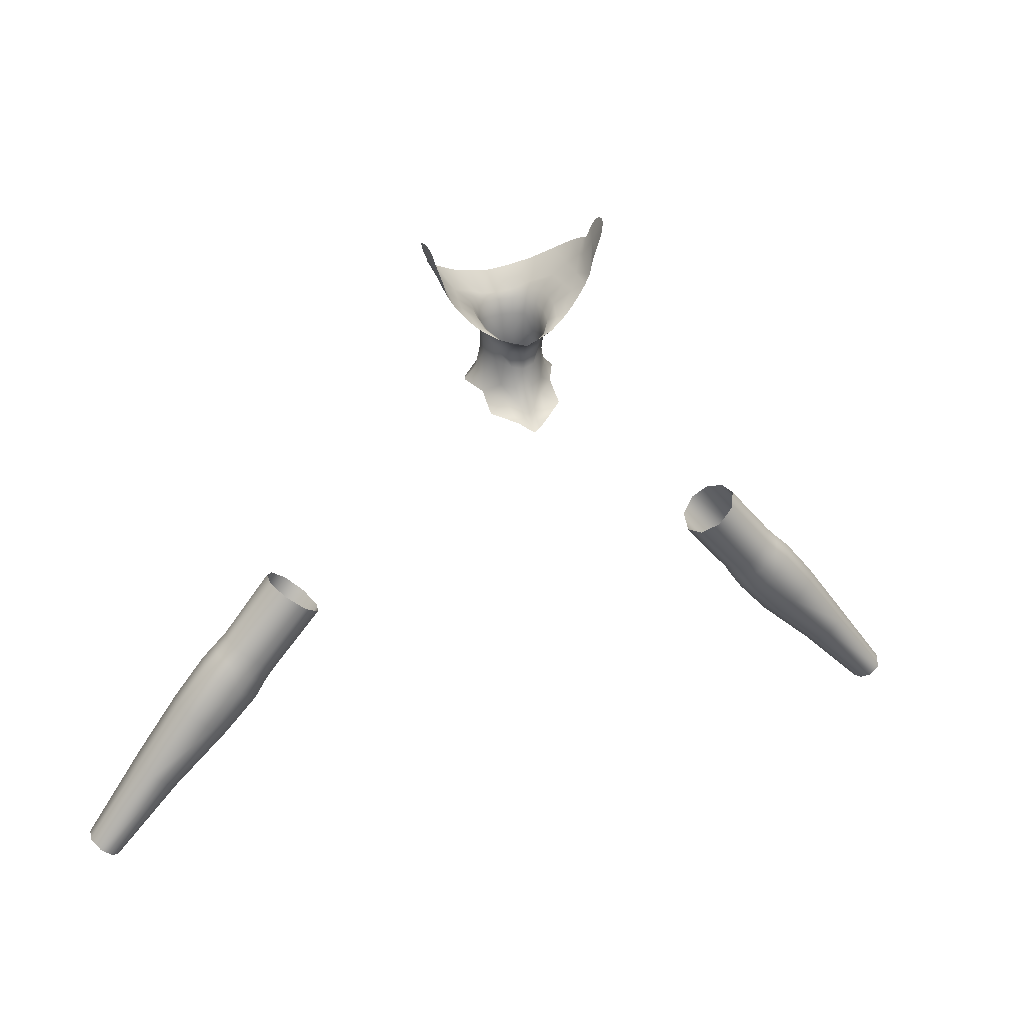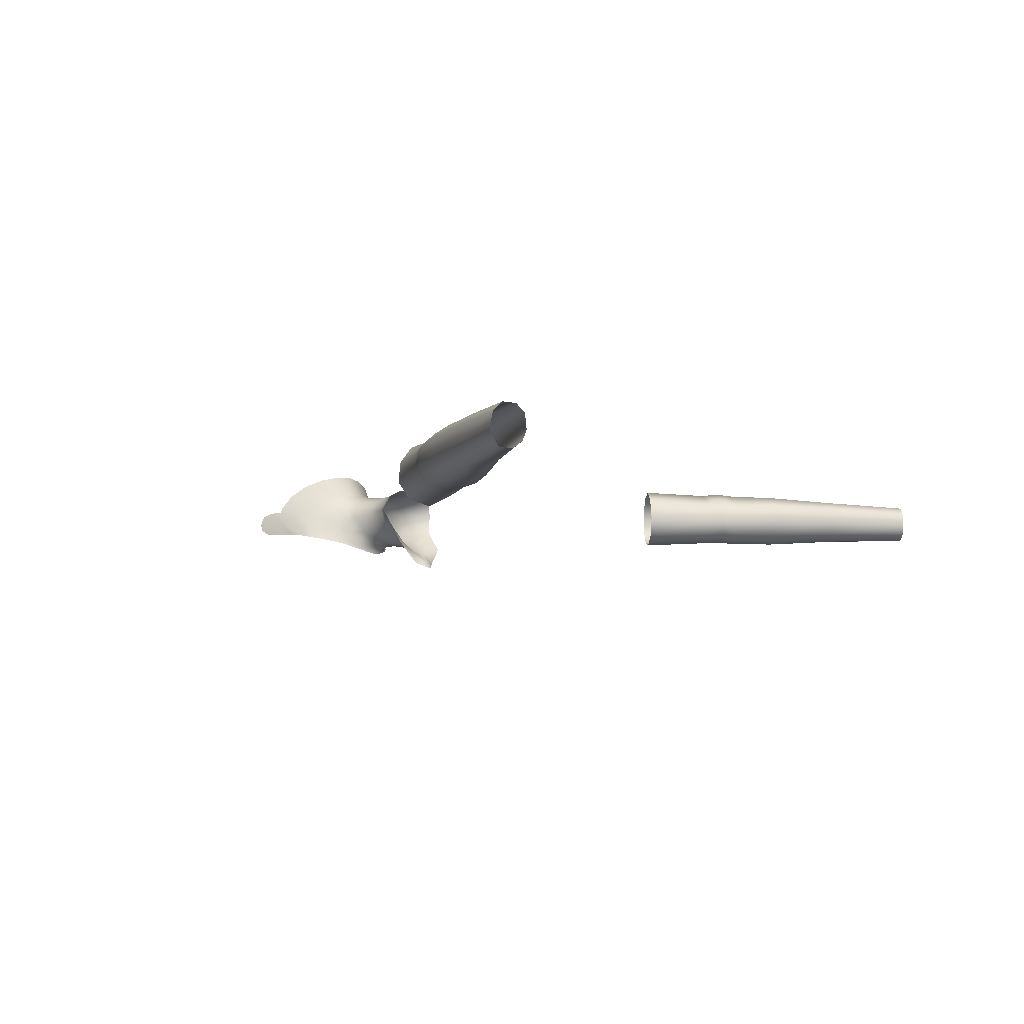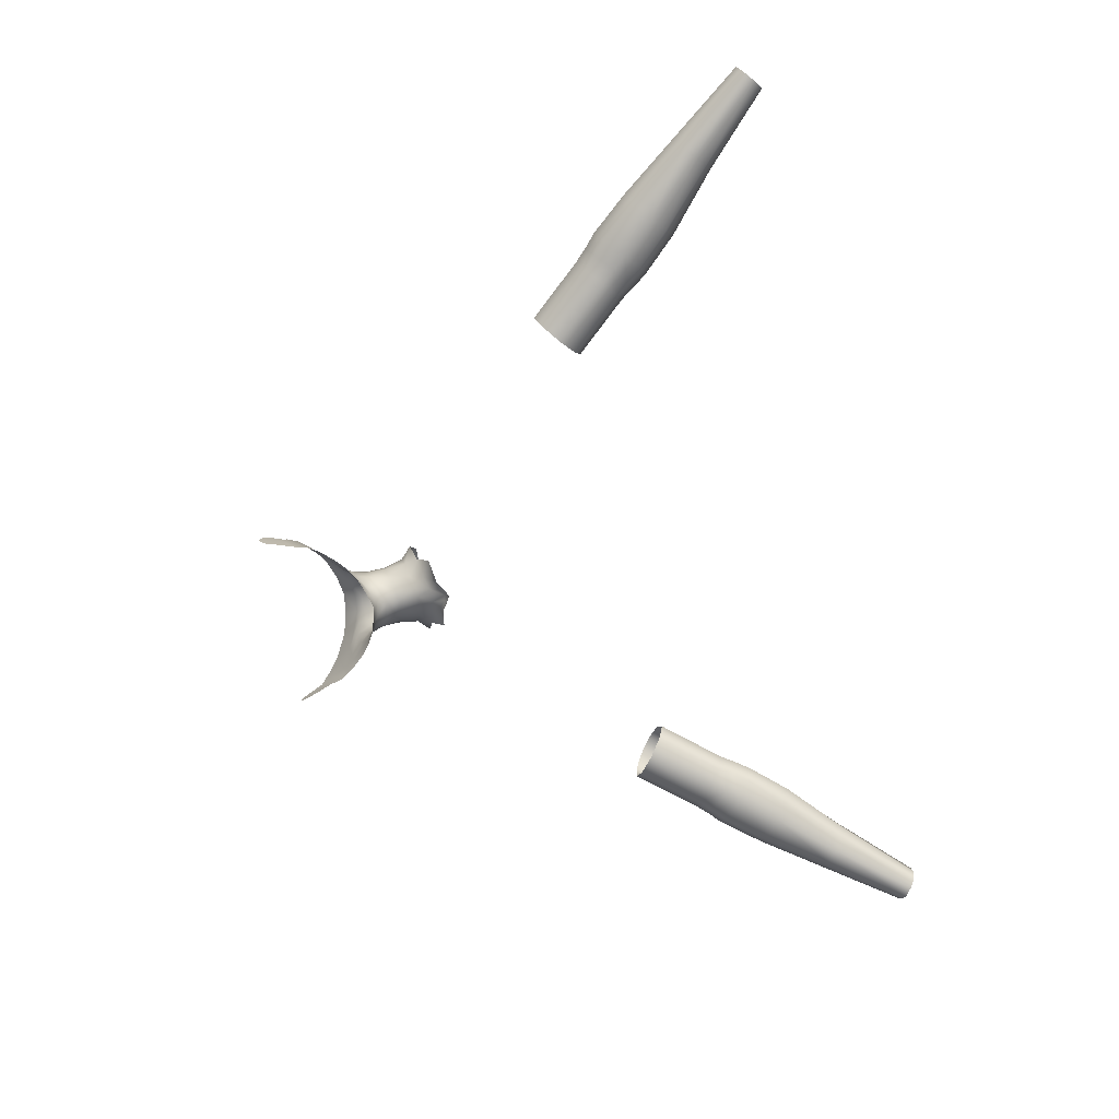
<metadata>
{"format":"obj","ext":"obj","renderer":"f3d","projection":"perspective","resolution":1024,"background":"white","views":[{"elev":28.3,"azim":-22.4,"up":"+Z"},{"elev":-7.2,"azim":123.9,"up":"+Y"},{"elev":-77.3,"azim":102.5,"up":"+Y"}]}
</metadata>
<code>
g NPC_Female_Size01_Body_009_LOD0
v -0.02807 0.03039 1.278
v -0.03752 0.02972 1.269
v -0.03153 0.04279 1.265
v -0.02233 0.04071 1.279
v -0.01897 0.03916 1.295
v -0.02356 0.03142 1.294
v -0.01133 0.04617 1.279
v -0.01346 0.04985 1.267
v -0.01874 0.04074 1.311
v -0.02308 0.03278 1.31
v -0 0.04869 1.279
v -0 0.05189 1.266
v -0 0.04683 1.295
v -0.01053 0.04479 1.295
v -0.009993 0.04581 1.311
v -0 0.04751 1.31
v -0 0.04971 1.323
v -0.02013 0.04255 1.323
v -0.02532 0.03409 1.322
v -0.01066 0.04783 1.323
v -0.02323 0.04462 1.331
v -0.02981 0.03568 1.331
v -0.04166 0.03815 1.342
v -0.02639 0.04752 1.335
v -0.01327 0.05033 1.33
v -0 0.05151 1.328
v -0.2053 0.02837 1.046
v -0.1721 0.01333 1.094
v -0.1673 0.0295 1.09
v -0.2109 0.01406 1.05
v -0.2128 0.02808 1.034
v -0.2224 0.007856 1.059
v -0.1845 0.004911 1.105
v -0.2363 0.01278 1.071
v -0.1983 0.009923 1.115
v -0.2059 0.02419 1.121
v -0.2317 0.008476 1.048
v -0.2192 0.01432 1.039
v -0.2439 0.02581 1.077
v -0.2045 0.04132 1.12
v -0.2277 0.01325 1.027
v -0.2214 0.02788 1.023
v -0.2473 0.02839 0.9942
v -0.2413 0.007146 1.037
v -0.2462 0.012 1.061
v -0.2539 0.01421 0.999
v -0.2935 0.02832 0.9529
v -0.2659 0.007295 1.008
v -0.2978 0.01725 0.9565
v -0.3476 0.02741 0.8992
v -0.3501 0.019 0.901
v -0.3557 0.01335 0.9055
v -0.3066 0.01135 0.9641
v -0.364 0.0141 0.9121
v -0.3171 0.01232 0.9729
v -0.2811 0.01035 1.021
v -0.257 0.01121 1.051
v -0.3237 0.02541 0.979
v -0.3694 0.02619 0.9163
v -0.3672 0.0396 0.9147
v -0.2531 0.02565 1.067
v -0.2639 0.02519 1.057
v -0.2885 0.0252 1.027
v -0.2621 0.04186 1.055
v -0.2521 0.04121 1.065
v -0.2864 0.04207 1.026
v -0.3216 0.0417 0.9783
v -0.3132 0.05058 0.9718
v -0.3617 0.04652 0.9102
v -0.2772 0.05199 1.018
v -0.254 0.05197 1.048
v -0.3029 0.05046 0.963
v -0.3537 0.04585 0.904
v -0.2644 0.05468 1.008
v -0.295 0.04275 0.955
v -0.3488 0.0391 0.8999
v -0.3476 0.02741 0.8992
v -0.2935 0.02832 0.9529
v -0.2511 0.04492 0.9977
v -0.2473 0.02839 0.9942
v -0.2263 0.04442 1.027
v -0.2214 0.02788 1.023
v -0.2128 0.02808 1.034
v -0.2412 0.05541 1.037
v -0.2176 0.04433 1.038
v -0.2053 0.02837 1.046
v -0.2103 0.04504 1.05
v -0.1673 0.0295 1.09
v -0.1725 0.04889 1.095
v -0.223 0.0513 1.043
v -0.2215 0.05583 1.061
v -0.1848 0.05825 1.105
v -0.2337 0.05052 1.068
v -0.1971 0.05401 1.115
v -0.2206 0.0517 1.049
v -0.2266 0.05682 1.055
v -0.2344 0.05348 1.06
v -0.2314 0.05726 1.049
v -0.2285 0.05131 1.038
v -0.2364 0.05626 1.043
v -0.2429 0.0542 1.049
v -0.2403 0.05339 1.056
v -0.2456 0.05021 1.06
v -0.2425 0.04053 1.075
v 0.02807 0.03039 1.278
v 0.03153 0.04279 1.265
v 0.03752 0.02972 1.269
v 0.02233 0.04071 1.279
v 0.01897 0.03916 1.295
v 0.02356 0.03142 1.294
v 0.01133 0.04617 1.279
v 0.01346 0.04985 1.267
v 0.01874 0.04074 1.311
v 0.02308 0.03278 1.31
v -0 0.04869 1.279
v -0 0.05189 1.266
v -0 0.04683 1.295
v 0.01053 0.04479 1.295
v 0.009993 0.04581 1.311
v -0 0.04751 1.31
v -0 0.04971 1.323
v 0.02013 0.04255 1.323
v 0.02532 0.03409 1.322
v 0.01066 0.04783 1.323
v 0.02323 0.04462 1.331
v 0.02981 0.03568 1.331
v 0.04166 0.03815 1.342
v 0.02639 0.04752 1.335
v 0.01327 0.05033 1.33
v -0 0.05151 1.328
v 0.2053 0.02837 1.046
v 0.1673 0.0295 1.09
v 0.1721 0.01333 1.094
v 0.2109 0.01406 1.05
v 0.2128 0.02808 1.034
v 0.2224 0.007856 1.059
v 0.1845 0.004911 1.105
v 0.2363 0.01278 1.071
v 0.1983 0.009923 1.115
v 0.2059 0.02419 1.121
v 0.2317 0.008476 1.048
v 0.2192 0.01432 1.039
v 0.2439 0.02581 1.077
v 0.2045 0.04132 1.12
v 0.2277 0.01325 1.027
v 0.2214 0.02788 1.023
v 0.2473 0.02839 0.9942
v 0.2413 0.007146 1.037
v 0.2462 0.012 1.061
v 0.2539 0.01421 0.999
v 0.2935 0.02832 0.9529
v 0.2659 0.007295 1.008
v 0.2978 0.01725 0.9565
v 0.3476 0.02741 0.8992
v 0.3501 0.019 0.901
v 0.3557 0.01335 0.9055
v 0.3066 0.01135 0.9641
v 0.364 0.0141 0.9121
v 0.3171 0.01232 0.9729
v 0.2811 0.01035 1.021
v 0.257 0.01121 1.051
v 0.3237 0.02541 0.979
v 0.3694 0.02619 0.9163
v 0.3672 0.0396 0.9147
v 0.2531 0.02565 1.067
v 0.2639 0.02519 1.057
v 0.2885 0.0252 1.027
v 0.2621 0.04186 1.055
v 0.2521 0.04121 1.065
v 0.2864 0.04207 1.026
v 0.3216 0.0417 0.9783
v 0.3132 0.05058 0.9718
v 0.3617 0.04652 0.9102
v 0.2772 0.05199 1.018
v 0.254 0.05197 1.048
v 0.3029 0.05046 0.963
v 0.3537 0.04585 0.904
v 0.2644 0.05468 1.008
v 0.295 0.04275 0.955
v 0.3488 0.0391 0.8999
v 0.3476 0.02741 0.8992
v 0.2935 0.02832 0.9529
v 0.2511 0.04492 0.9977
v 0.2473 0.02839 0.9942
v 0.2263 0.04442 1.027
v 0.2214 0.02788 1.023
v 0.2128 0.02808 1.034
v 0.2412 0.05541 1.037
v 0.2176 0.04433 1.038
v 0.2053 0.02837 1.046
v 0.2103 0.04504 1.05
v 0.1673 0.0295 1.09
v 0.1725 0.04889 1.095
v 0.223 0.0513 1.043
v 0.2215 0.05583 1.061
v 0.1848 0.05825 1.105
v 0.2337 0.05052 1.068
v 0.1971 0.05401 1.115
v 0.2206 0.0517 1.049
v 0.2266 0.05682 1.055
v 0.2344 0.05348 1.06
v 0.2314 0.05726 1.049
v 0.2285 0.05131 1.038
v 0.2364 0.05626 1.043
v 0.2429 0.0542 1.049
v 0.2403 0.05339 1.056
v 0.2456 0.05021 1.06
v 0.2425 0.04053 1.075
v 0.06727 0.02143 1.373
v 0.0622 0.008518 1.361
v 0.06494 0.008596 1.369
v 0.05936 0.007513 1.351
v 0.05949 0.01808 1.355
v 0.05365 0.02029 1.348
v 0.06127 0.02525 1.361
v 0.05962 0.02936 1.36
v 0.0511 0.03361 1.352
v 0.05476 0.006073 1.343
v 0.04166 0.03815 1.342
v 0.04614 0.01166 1.338
v 0.04923 0.004521 1.336
v 0.0426 0.002709 1.328
v 0.04408 0.02442 1.339
v 0.02981 0.03568 1.331
v 0.03932 0.008604 1.33
v 0.03673 0.001056 1.323
v 0.03256 0.01563 1.327
v 0.03033 0.005048 1.32
v 0.03104 -0.0007088 1.319
v 0.02227 -0.003566 1.313
v 0.03221 0.02415 1.33
v 0.02697 0.02383 1.32
v 0.02532 0.03409 1.322
v 0.02554 0.01122 1.316
v 0.02434 0.02308 1.309
v 0.02308 0.03278 1.31
v 0.02356 0.03142 1.294
v 0.01859 0.001078 1.31
v 0.02404 0.0215 1.293
v 0.02807 0.03039 1.278
v 0.02215 0.0112 1.305
v 0.01031 -0.002847 1.306
v 0.01053 -0.006435 1.309
v -0 -0.008249 1.306
v -0 -0.004397 1.303
v -0 -0.002233 1.296
v 0.01251 0.001124 1.3
v -0 -0.001686 1.284
v 0.0258 0.0178 1.275
v 0.03752 0.02972 1.269
v 0.02869 0.01304 1.263
v 0.00918 0.0008372 1.286
v 0.01902 0.009359 1.29
v 0.01694 0.004098 1.271
v 0.006924 -0.00218 1.269
v 0.0055 -0.009856 1.256
v -2.384e-09 -0.004406 1.267
v -0 -0.01128 1.254
v -0 -0.01902 1.244
v 0.01512 -0.001479 1.26
v 0.02891 -0.00485 1.252
v 0.01292 -0.01189 1.252
v 0.01208 -0.02116 1.248
v 0.004712 -0.01809 1.245
v -0 -0.02579 1.24
v 0.004168 -0.02429 1.242
v -0 0.07034 1.34
v -0 0.05151 1.328
v 0.01327 0.05033 1.33
v 0.01745 0.06844 1.343
v 0.03351 0.06434 1.348
v 0.02639 0.04752 1.335
v 0.04971 0.05628 1.357
v 0.04166 0.03815 1.342
v 0.0511 0.03361 1.352
v 0.0598 0.04622 1.365
v 0.05962 0.02936 1.36
v 0.06551 0.03479 1.371
v 0.06127 0.02525 1.361
v 0.06614 0.03067 1.372
v 0.06727 0.02143 1.373
v 0.07003 0.02979 1.382
v 0.07248 0.02643 1.388
v 0.07324 0.02263 1.39
v 0.07307 0.01803 1.391
v 0.07212 0.01296 1.39
v 0.06969 0.008865 1.384
v 0.06752 0.00879 1.376
v 0.06494 0.008596 1.369
v -0.06727 0.02143 1.373
v -0.06494 0.008596 1.369
v -0.0622 0.008518 1.361
v -0.05936 0.007513 1.351
v -0.05949 0.01808 1.355
v -0.05365 0.02029 1.348
v -0.06127 0.02525 1.361
v -0.05962 0.02936 1.36
v -0.0511 0.03361 1.352
v -0.05476 0.006073 1.343
v -0.04166 0.03815 1.342
v -0.04614 0.01166 1.338
v -0.04923 0.004521 1.336
v -0.0426 0.002709 1.328
v -0.04408 0.02442 1.339
v -0.02981 0.03568 1.331
v -0.03932 0.008604 1.33
v -0.03673 0.001056 1.323
v -0.03256 0.01563 1.327
v -0.03033 0.005048 1.32
v -0.03104 -0.0007088 1.319
v -0.02227 -0.003566 1.313
v -0.03221 0.02415 1.33
v -0.02697 0.02383 1.32
v -0.02532 0.03409 1.322
v -0.02554 0.01122 1.316
v -0.02434 0.02308 1.309
v -0.02308 0.03278 1.31
v -0.02356 0.03142 1.294
v -0.01859 0.001078 1.31
v -0.02404 0.0215 1.293
v -0.02807 0.03039 1.278
v -0.02215 0.0112 1.305
v -0.01031 -0.002847 1.306
v -0.01053 -0.006435 1.309
v -0 -0.008249 1.306
v -0 -0.004397 1.303
v -0 -0.002233 1.296
v -0.01251 0.001124 1.3
v -0 -0.001686 1.284
v -0.0258 0.0178 1.275
v -0.03752 0.02972 1.269
v -0.02869 0.01304 1.263
v -0.00918 0.0008372 1.286
v -0.01902 0.009359 1.29
v -0.01694 0.004098 1.271
v -0.006924 -0.00218 1.269
v -0.0055 -0.009856 1.256
v -2.384e-09 -0.004406 1.267
v -0 -0.01128 1.254
v -0 -0.01902 1.244
v -0.01512 -0.001479 1.26
v -0.02891 -0.00485 1.252
v -0.01292 -0.01189 1.252
v -0.01208 -0.02116 1.248
v -0.004712 -0.01809 1.245
v -0 -0.02579 1.24
v -0.004168 -0.02429 1.242
v -0 0.07034 1.34
v -0.01327 0.05033 1.33
v -0 0.05151 1.328
v -0.01745 0.06844 1.343
v -0.03351 0.06434 1.348
v -0.02639 0.04752 1.335
v -0.04971 0.05628 1.357
v -0.04166 0.03815 1.342
v -0.0511 0.03361 1.352
v -0.0598 0.04622 1.365
v -0.05962 0.02936 1.36
v -0.06551 0.03479 1.371
v -0.06127 0.02525 1.361
v -0.06614 0.03067 1.372
v -0.06727 0.02143 1.373
v -0.07003 0.02979 1.382
v -0.07248 0.02643 1.388
v -0.07324 0.02263 1.39
v -0.07307 0.01803 1.391
v -0.07212 0.01296 1.39
v -0.06969 0.008865 1.384
v -0.06752 0.00879 1.376
v -0.06494 0.008596 1.369
g NPC_Female_Size01_Body_009_LOD0_0
f 3 2 1
f 4 3 1
f 4 1 5
f 1 6 5
f 4 7 3
f 4 5 7
f 7 8 3
f 5 6 9
f 6 10 9
f 7 11 8
f 11 12 8
f 11 7 13
f 5 14 7
f 7 14 13
f 5 9 14
f 13 14 15
f 9 15 14
f 16 13 15
f 17 16 15
f 9 10 18
f 15 9 18
f 10 19 18
f 20 17 15
f 20 15 18
f 18 19 21
f 18 21 20
f 19 22 21
f 22 23 21
f 23 24 21
f 25 21 24
f 21 25 20
f 20 25 17
f 25 26 17
f 29 28 27
f 28 30 27
f 27 30 31
f 30 28 32
f 28 33 32
f 34 32 33
f 35 34 33
f 35 36 34
f 30 32 37
f 32 34 37
f 30 38 31
f 38 30 37
f 36 39 34
f 39 36 40
f 38 41 31
f 41 42 31
f 42 41 43
f 38 37 44
f 41 38 44
f 34 45 37
f 34 39 45
f 44 37 45
f 41 46 43
f 43 46 47
f 41 44 48
f 46 41 48
f 46 49 47
f 47 49 50
f 49 51 50
f 51 49 52
f 49 46 53
f 49 53 52
f 46 48 53
f 52 53 54
f 55 53 48
f 53 55 54
f 48 44 56
f 56 55 48
f 57 44 45
f 44 57 56
f 55 58 54
f 58 59 54
f 59 58 60
f 57 45 61
f 39 61 45
f 56 57 62
f 62 57 61
f 56 63 55
f 63 56 62
f 63 58 55
f 62 61 64
f 63 62 64
f 65 61 39
f 61 65 64
f 63 66 58
f 66 63 64
f 58 67 60
f 66 67 58
f 67 68 60
f 68 69 60
f 67 66 70
f 68 67 70
f 66 64 71
f 70 66 71
f 68 72 69
f 72 73 69
f 70 74 68
f 70 71 74
f 74 72 68
f 73 72 75
f 76 73 75
f 77 76 75
f 78 77 75
f 79 75 72
f 75 79 78
f 74 79 72
f 79 80 78
f 81 79 74
f 81 82 79
f 82 80 79
f 83 82 81
f 71 84 74
f 84 81 74
f 85 83 81
f 83 85 86
f 85 87 86
f 88 86 87
f 89 88 87
f 85 81 90
f 87 85 90
f 89 87 91
f 92 89 91
f 92 91 93
f 94 92 93
f 94 93 40
f 95 87 90
f 87 95 91
f 95 96 91
f 95 90 96
f 96 97 91
f 97 93 91
f 90 98 96
f 96 98 97
f 81 99 90
f 90 99 98
f 99 81 100
f 99 100 98
f 81 84 100
f 101 100 84
f 98 100 101
f 71 101 84
f 98 102 97
f 102 98 101
f 101 71 103
f 102 101 103
f 97 102 103
f 93 97 103
f 71 64 103
f 64 65 103
f 93 103 65
f 104 93 65
f 104 65 39
f 93 104 40
f 104 39 40
f 107 106 105
f 106 108 105
f 105 108 109
f 110 105 109
f 111 108 106
f 109 108 111
f 112 111 106
f 110 109 113
f 114 110 113
f 115 111 112
f 116 115 112
f 111 115 117
f 118 109 111
f 118 111 117
f 113 109 118
f 118 117 119
f 119 113 118
f 117 120 119
f 120 121 119
f 114 113 122
f 113 119 122
f 123 114 122
f 121 124 119
f 119 124 122
f 123 122 125
f 125 122 124
f 126 123 125
f 127 126 125
f 128 127 125
f 125 129 128
f 129 125 124
f 129 124 121
f 130 129 121
f 133 132 131
f 134 133 131
f 134 131 135
f 133 134 136
f 137 133 136
f 136 138 137
f 138 139 137
f 140 139 138
f 136 134 141
f 138 136 141
f 142 134 135
f 134 142 141
f 143 140 138
f 140 143 144
f 145 142 135
f 146 145 135
f 145 146 147
f 141 142 148
f 142 145 148
f 149 138 141
f 143 138 149
f 141 148 149
f 150 145 147
f 150 147 151
f 148 145 152
f 145 150 152
f 153 150 151
f 153 151 154
f 155 153 154
f 153 155 156
f 150 153 157
f 157 153 156
f 152 150 157
f 157 156 158
f 157 159 152
f 159 157 158
f 148 152 160
f 159 160 152
f 148 161 149
f 161 148 160
f 162 159 158
f 163 162 158
f 162 163 164
f 149 161 165
f 165 143 149
f 161 160 166
f 161 166 165
f 167 160 159
f 160 167 166
f 162 167 159
f 165 166 168
f 166 167 168
f 165 169 143
f 169 165 168
f 170 167 162
f 167 170 168
f 171 162 164
f 171 170 162
f 172 171 164
f 173 172 164
f 170 171 174
f 171 172 174
f 168 170 175
f 170 174 175
f 176 172 173
f 177 176 173
f 178 174 172
f 175 174 178
f 176 178 172
f 176 177 179
f 177 180 179
f 180 181 179
f 181 182 179
f 179 183 176
f 183 179 182
f 183 178 176
f 184 183 182
f 183 185 178
f 186 185 183
f 184 186 183
f 186 187 185
f 188 175 178
f 185 188 178
f 187 189 185
f 189 187 190
f 191 189 190
f 190 192 191
f 192 193 191
f 185 189 194
f 189 191 194
f 191 193 195
f 193 196 195
f 195 196 197
f 196 198 197
f 197 198 144
f 191 199 194
f 199 191 195
f 200 199 195
f 194 199 200
f 201 200 195
f 197 201 195
f 202 194 200
f 202 200 201
f 203 185 194
f 203 194 202
f 185 203 204
f 204 203 202
f 188 185 204
f 204 205 188
f 204 202 205
f 205 175 188
f 206 202 201
f 202 206 205
f 175 205 207
f 205 206 207
f 206 201 207
f 201 197 207
f 168 175 207
f 169 168 207
f 207 197 169
f 197 208 169
f 169 208 143
f 208 197 144
f 143 208 144
f 211 210 209
f 212 209 210
f 213 209 212
f 213 212 214
f 209 213 215
f 216 215 213
f 213 214 216
f 217 216 214
f 212 218 214
f 219 217 214
f 218 220 214
f 221 220 218
f 220 221 222
f 223 219 214
f 223 214 220
f 224 219 223
f 225 220 222
f 222 226 225
f 220 227 223
f 220 225 227
f 226 228 225
f 225 228 227
f 226 229 228
f 229 230 228
f 231 224 223
f 227 231 223
f 231 232 224
f 232 231 227
f 232 233 224
f 228 234 227
f 234 232 227
f 233 232 235
f 235 232 234
f 236 233 235
f 236 235 237
f 230 238 228
f 228 238 234
f 235 239 237
f 237 239 240
f 241 235 234
f 234 238 241
f 235 241 239
f 238 230 242
f 230 243 242
f 243 244 242
f 244 245 242
f 245 246 242
f 242 247 238
f 246 247 242
f 238 247 241
f 246 248 247
f 239 249 240
f 250 240 249
f 250 249 251
f 247 252 241
f 248 252 247
f 241 253 239
f 249 239 253
f 252 253 241
f 254 249 253
f 249 254 251
f 254 253 252
f 255 252 248
f 255 254 252
f 255 256 254
f 257 255 248
f 255 257 256
f 257 258 256
f 258 259 256
f 254 260 251
f 256 260 254
f 261 251 260
f 262 261 260
f 256 262 260
f 261 262 263
f 259 264 256
f 256 264 262
f 263 262 264
f 264 259 265
f 263 264 266
f 266 264 265
f 269 268 267
f 270 269 267
f 269 270 271
f 272 269 271
f 271 273 272
f 273 274 272
f 274 273 275
f 273 276 275
f 277 275 276
f 278 277 276
f 279 277 278
f 280 279 278
f 281 279 280
f 281 280 282
f 281 282 283
f 284 281 283
f 284 285 281
f 285 286 281
f 281 286 287
f 287 288 281
f 288 289 281
f 292 291 290
f 290 293 292
f 294 293 290
f 293 294 295
f 290 296 294
f 294 296 297
f 295 294 297
f 297 298 295
f 299 293 295
f 298 300 295
f 301 299 295
f 301 302 299
f 302 301 303
f 300 304 295
f 295 304 301
f 300 305 304
f 301 306 303
f 307 303 306
f 308 301 304
f 306 301 308
f 309 307 306
f 309 306 308
f 310 307 309
f 311 310 309
f 305 312 304
f 312 308 304
f 313 312 305
f 312 313 308
f 314 313 305
f 315 309 308
f 313 315 308
f 313 314 316
f 313 316 315
f 314 317 316
f 316 317 318
f 319 311 309
f 319 309 315
f 320 316 318
f 320 318 321
f 316 322 315
f 319 315 322
f 322 316 320
f 311 319 323
f 324 311 323
f 325 324 323
f 326 325 323
f 327 326 323
f 328 323 319
f 328 327 323
f 328 319 322
f 329 327 328
f 330 320 321
f 321 331 330
f 330 331 332
f 333 328 322
f 333 329 328
f 334 322 320
f 320 330 334
f 334 333 322
f 330 335 334
f 335 330 332
f 334 335 333
f 333 336 329
f 335 336 333
f 337 336 335
f 336 338 329
f 338 336 337
f 339 338 337
f 340 339 337
f 341 335 332
f 341 337 335
f 332 342 341
f 342 343 341
f 343 337 341
f 344 343 342
f 345 340 337
f 345 337 343
f 343 344 345
f 340 345 346
f 345 344 347
f 345 347 346
f 350 349 348
f 349 351 348
f 351 349 352
f 349 353 352
f 354 352 353
f 355 354 353
f 354 355 356
f 357 354 356
f 356 358 357
f 358 359 357
f 358 360 359
f 360 361 359
f 360 362 361
f 361 362 363
f 363 362 364
f 362 365 364
f 365 362 366
f 366 362 367
f 367 362 368
f 368 362 369
f 370 369 362

</code>
